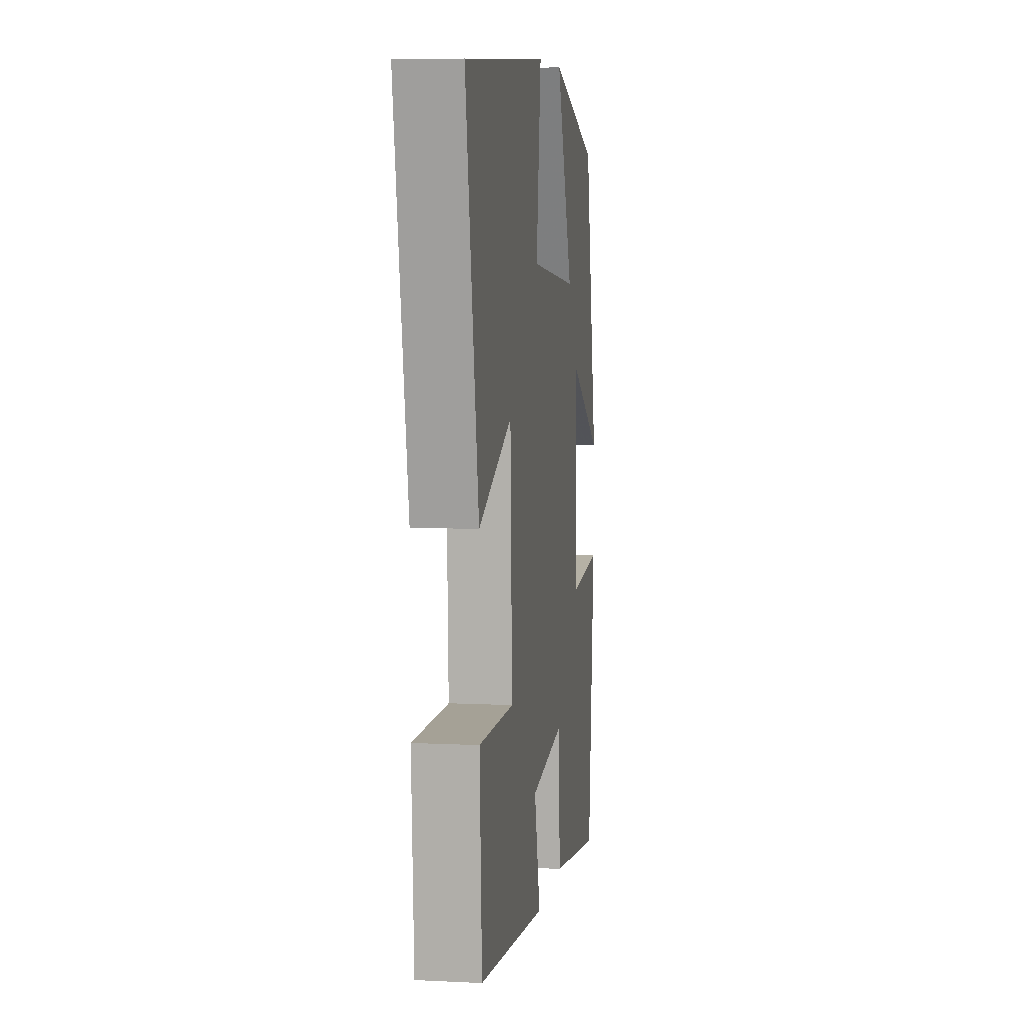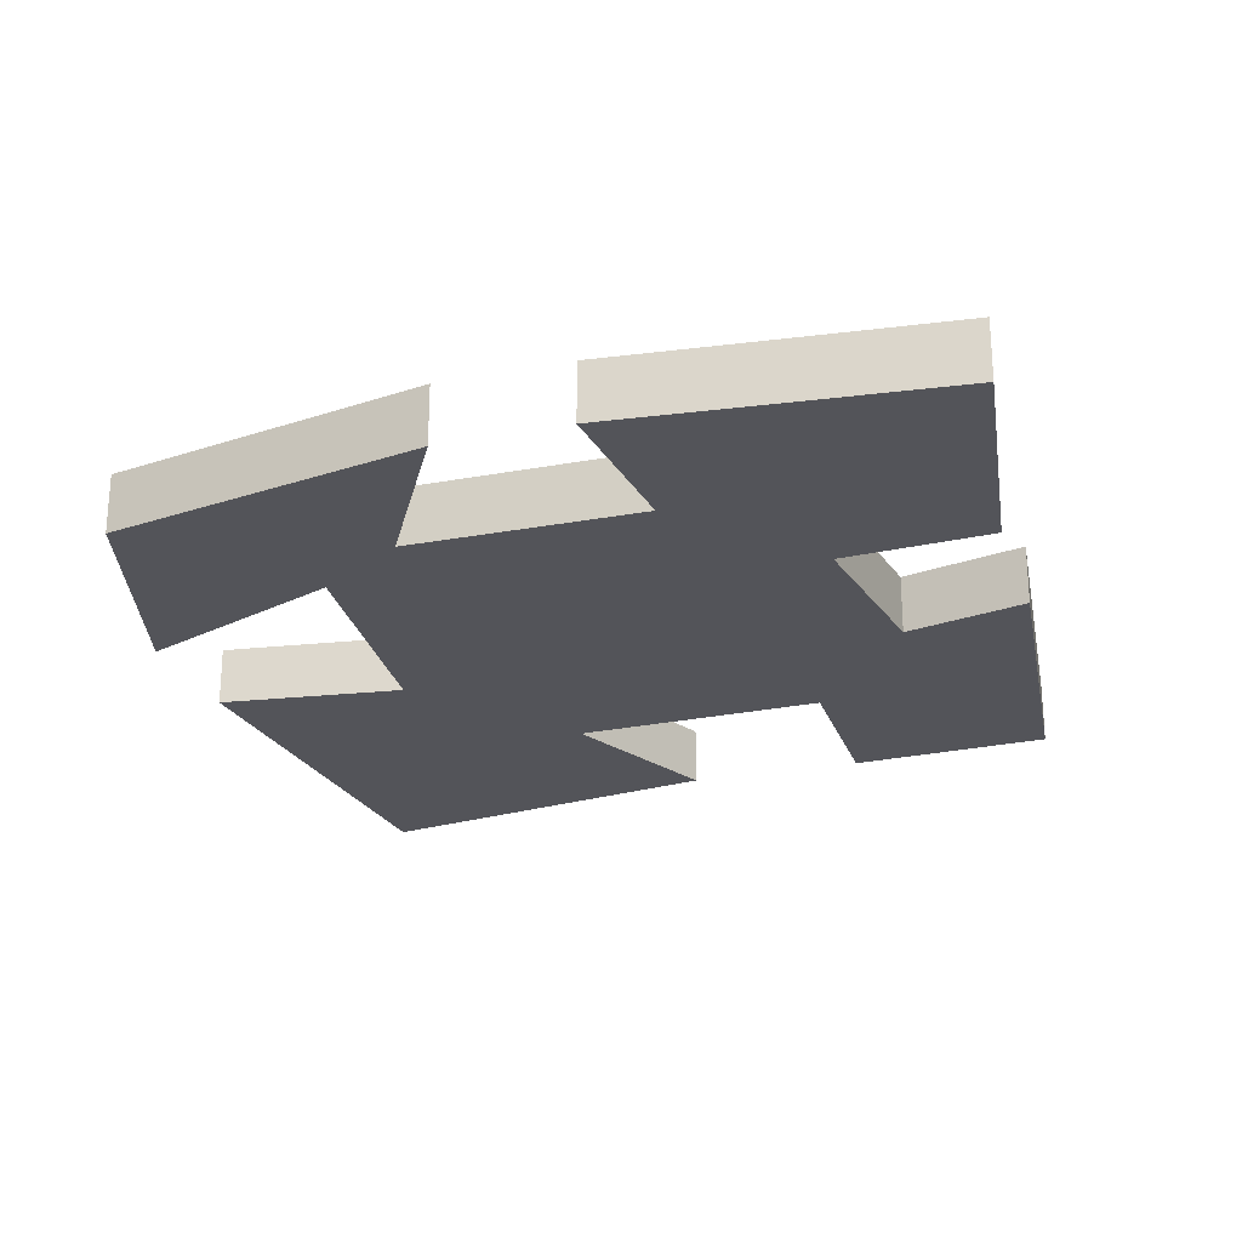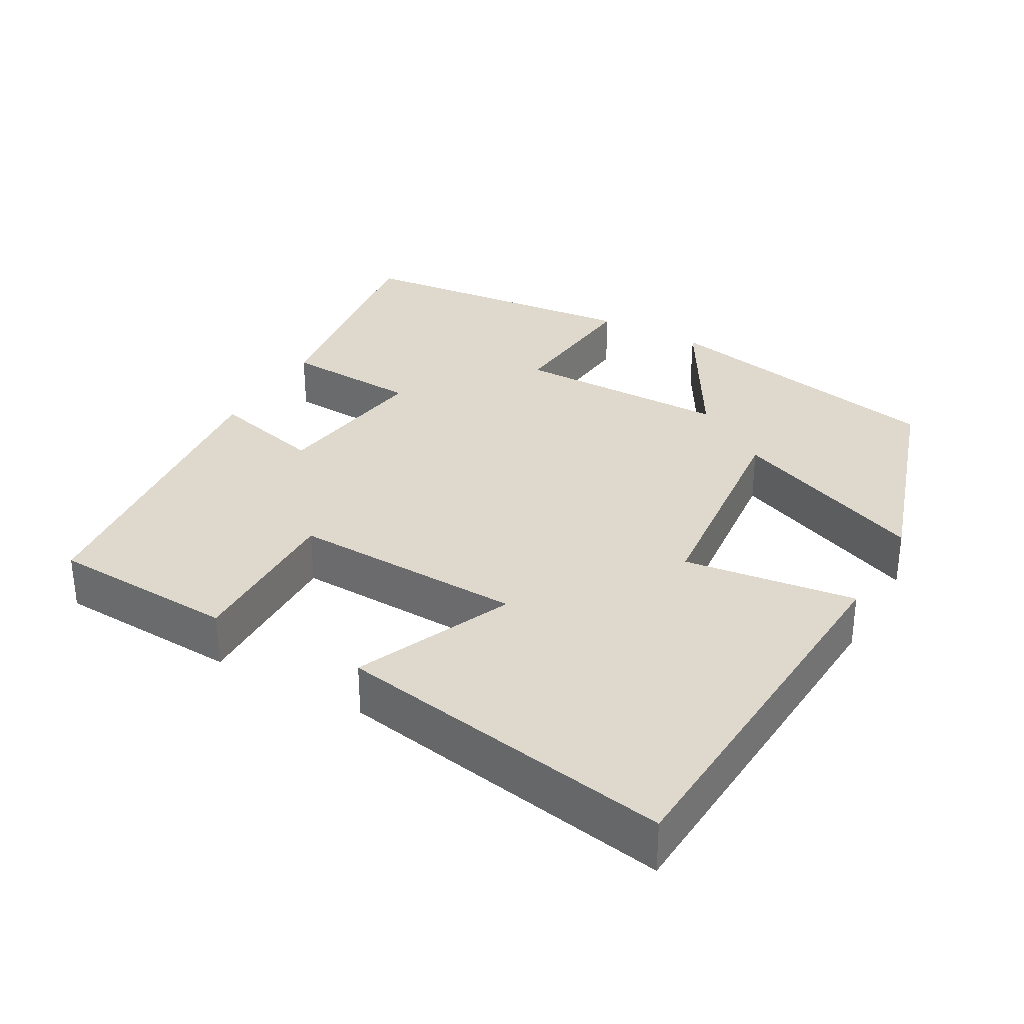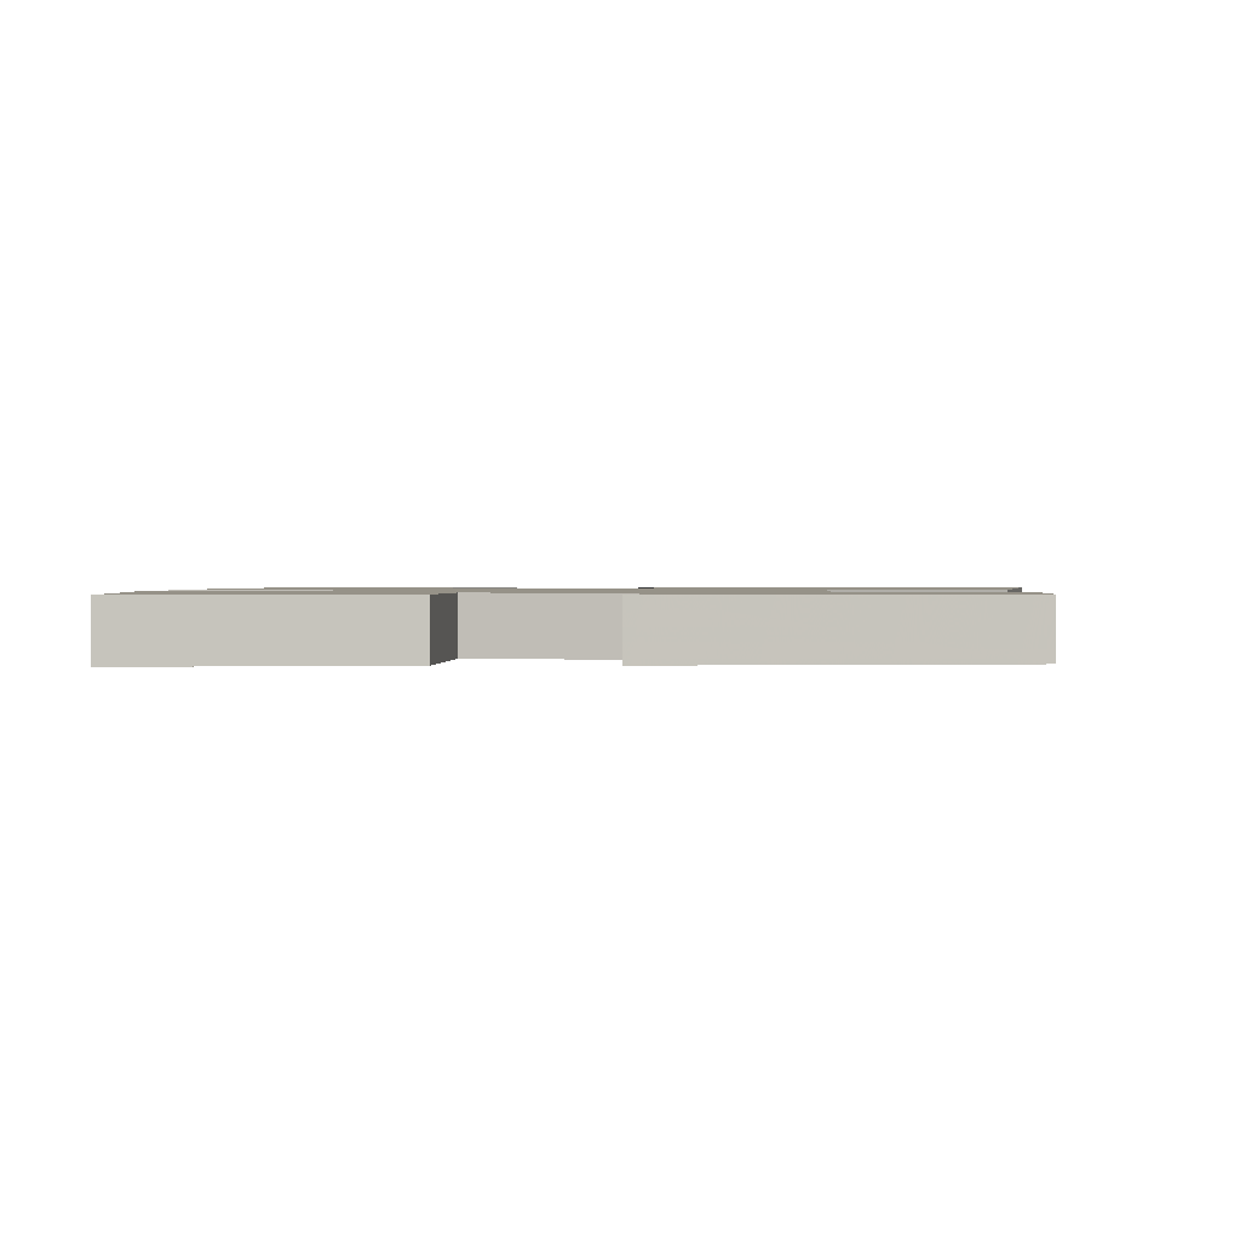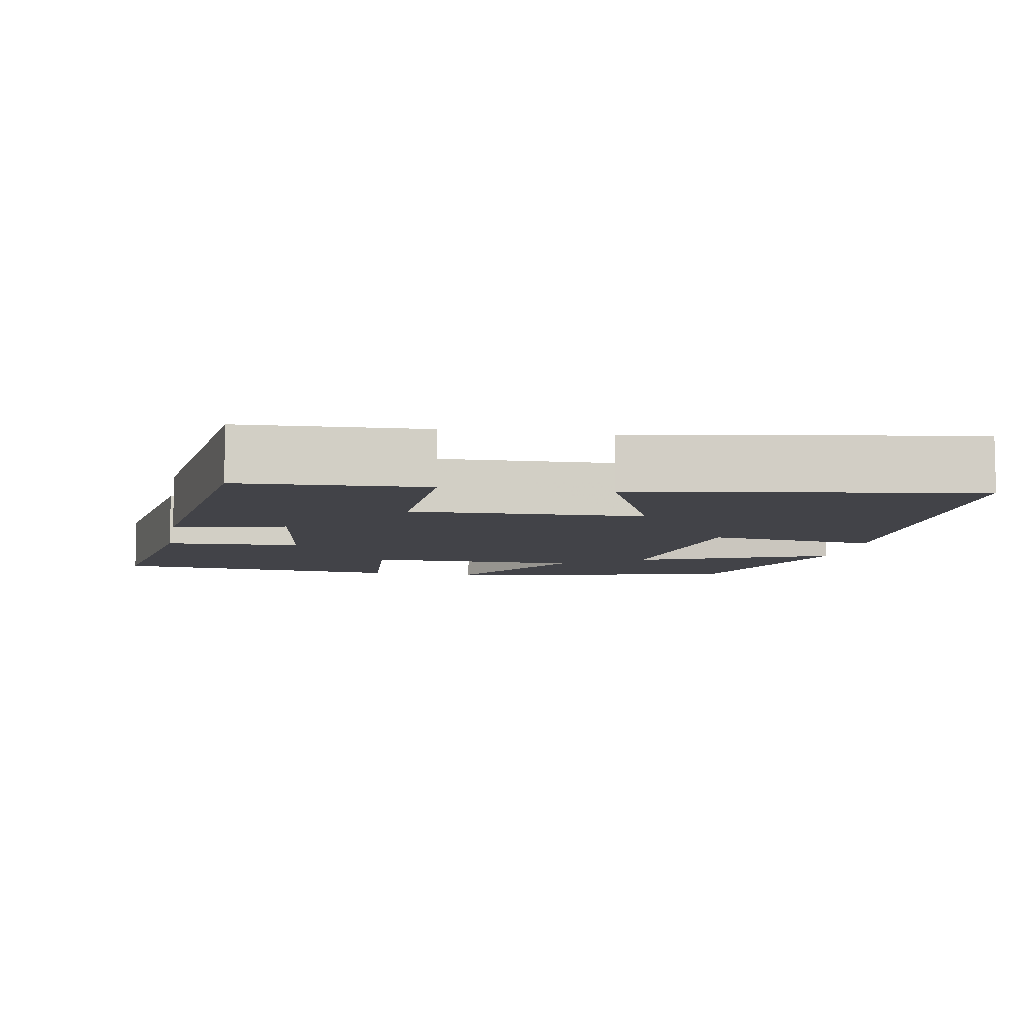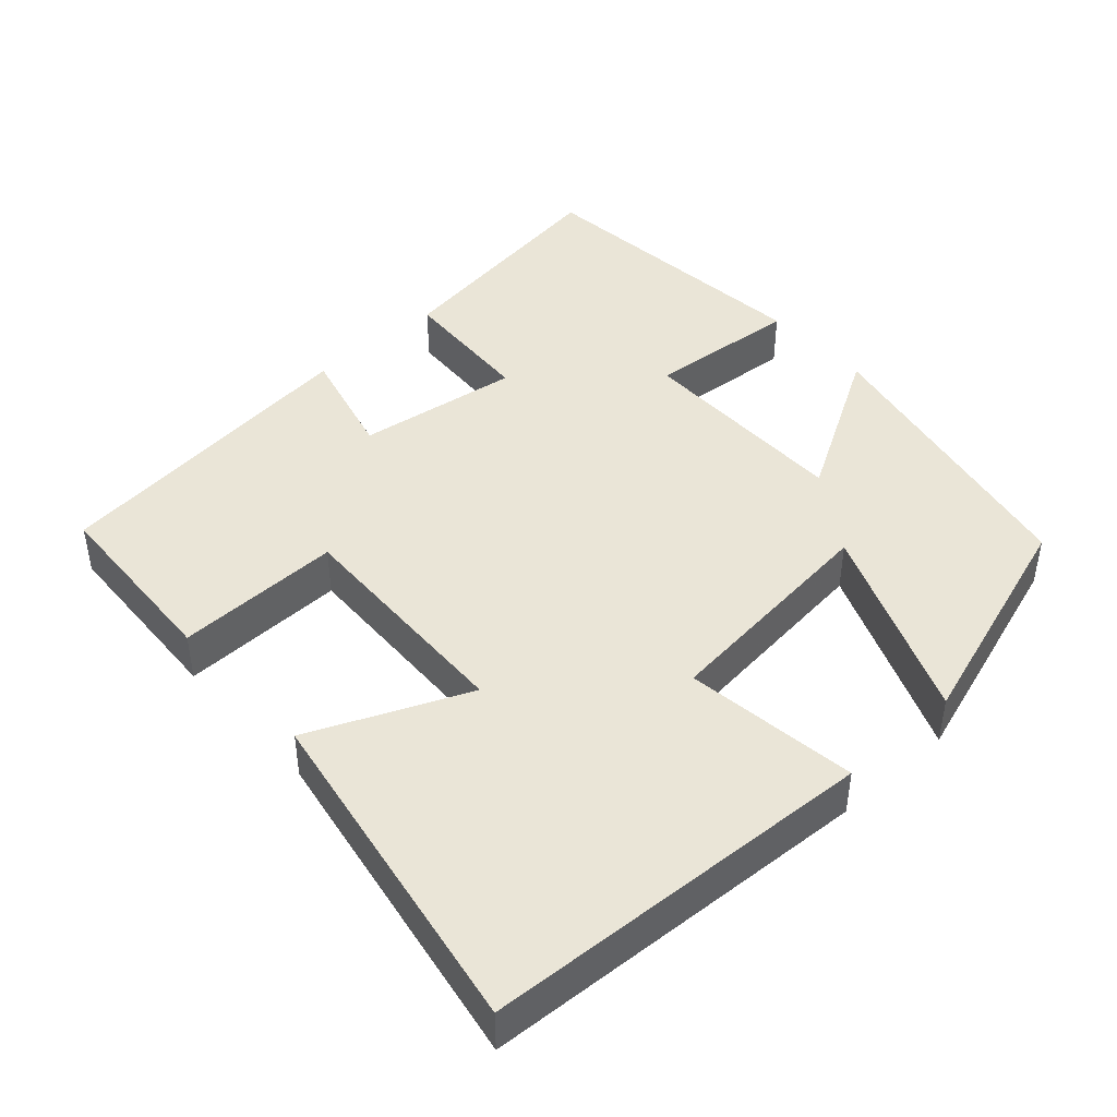
<metadata>
{"format":"obj","ext":"obj","renderer":"f3d","projection":"perspective","resolution":1024,"background":"white","views":[{"elev":7.0,"azim":-81.6,"up":"+Z"},{"elev":-23.7,"azim":107.5,"up":"+Y"},{"elev":32.1,"azim":-60.6,"up":"+Y"},{"elev":1.2,"azim":-178.7,"up":"+Y"},{"elev":-7.6,"azim":-100.8,"up":"+Y"},{"elev":44.1,"azim":-42.3,"up":"+Y"}]}
</metadata>
<code>
v -0.581 0.07 0.47
v -0.054 0.07 0.5
v -0.084 0.07 0.268
v 0.222 0.07 0.236
v 0.114 0.07 0.5
v 0.418 0.07 0.402
v 0.5 0.07 0.005
v 0.296 0.07 0.123
v 0.296 0.07 -0.167
v 0.5 0.07 -0.149
v 0.461 0.07 -0.547
v 0.136 0.07 -0.5
v 0.125 0.07 -0.316
v -0.093 0.07 -0.348
v -0.054 0.07 -0.5
v -0.486 0.07 -0.452
v -0.5 0.07 -0.202
v -0.277 0.07 -0.206
v -0.289 0.07 0.108
v -0.5 0.07 0.016
v -0.581 0 0.47
v -0.054 0 0.5
v -0.084 0 0.268
v 0.222 0 0.236
v 0.114 0 0.5
v 0.418 0 0.402
v 0.5 0 0.005
v 0.296 0 0.123
v 0.296 0 -0.167
v 0.5 0 -0.149
v 0.461 0 -0.547
v 0.136 0 -0.5
v 0.125 0 -0.316
v -0.093 0 -0.348
v -0.054 0 -0.5
v -0.486 0 -0.452
v -0.5 0 -0.202
v -0.277 0 -0.206
v -0.289 0 0.108
v -0.5 0 0.016
f 1 2 3
f 20 1 3
f 19 20 3
f 18 19 3 4
f 16 17 18
f 15 16 18
f 14 15 18
f 13 14 18 4
f 11 12 13
f 10 11 13
f 9 10 13
f 8 9 13 4
f 6 7 8
f 5 6 8
f 4 5 8
f 23 22 21
f 23 21 40
f 23 40 39
f 24 23 39 38
f 38 37 36
f 38 36 35
f 38 35 34
f 24 38 34 33
f 33 32 31
f 33 31 30
f 33 30 29
f 24 33 29 28
f 28 27 26
f 28 26 25
f 28 25 24
f 1 21 22 2
f 2 22 23 3
f 3 23 24 4
f 4 24 25 5
f 5 25 26 6
f 6 26 27 7
f 7 27 28 8
f 8 28 29 9
f 9 29 30 10
f 10 30 31 11
f 11 31 32 12
f 12 32 33 13
f 13 33 34 14
f 14 34 35 15
f 15 35 36 16
f 16 36 37 17
f 17 37 38 18
f 18 38 39 19
f 19 39 40 20
f 20 40 21 1

</code>
